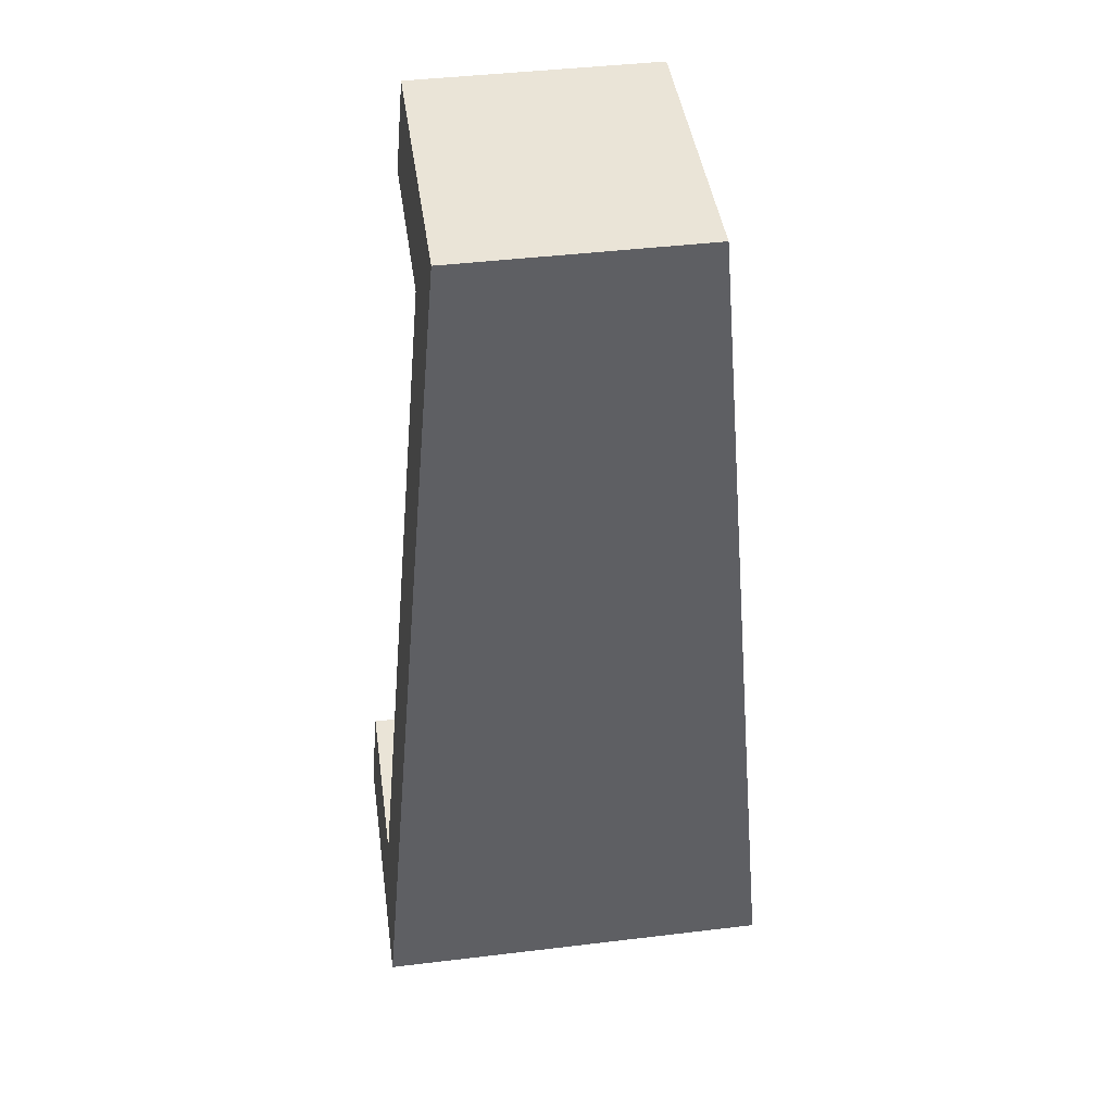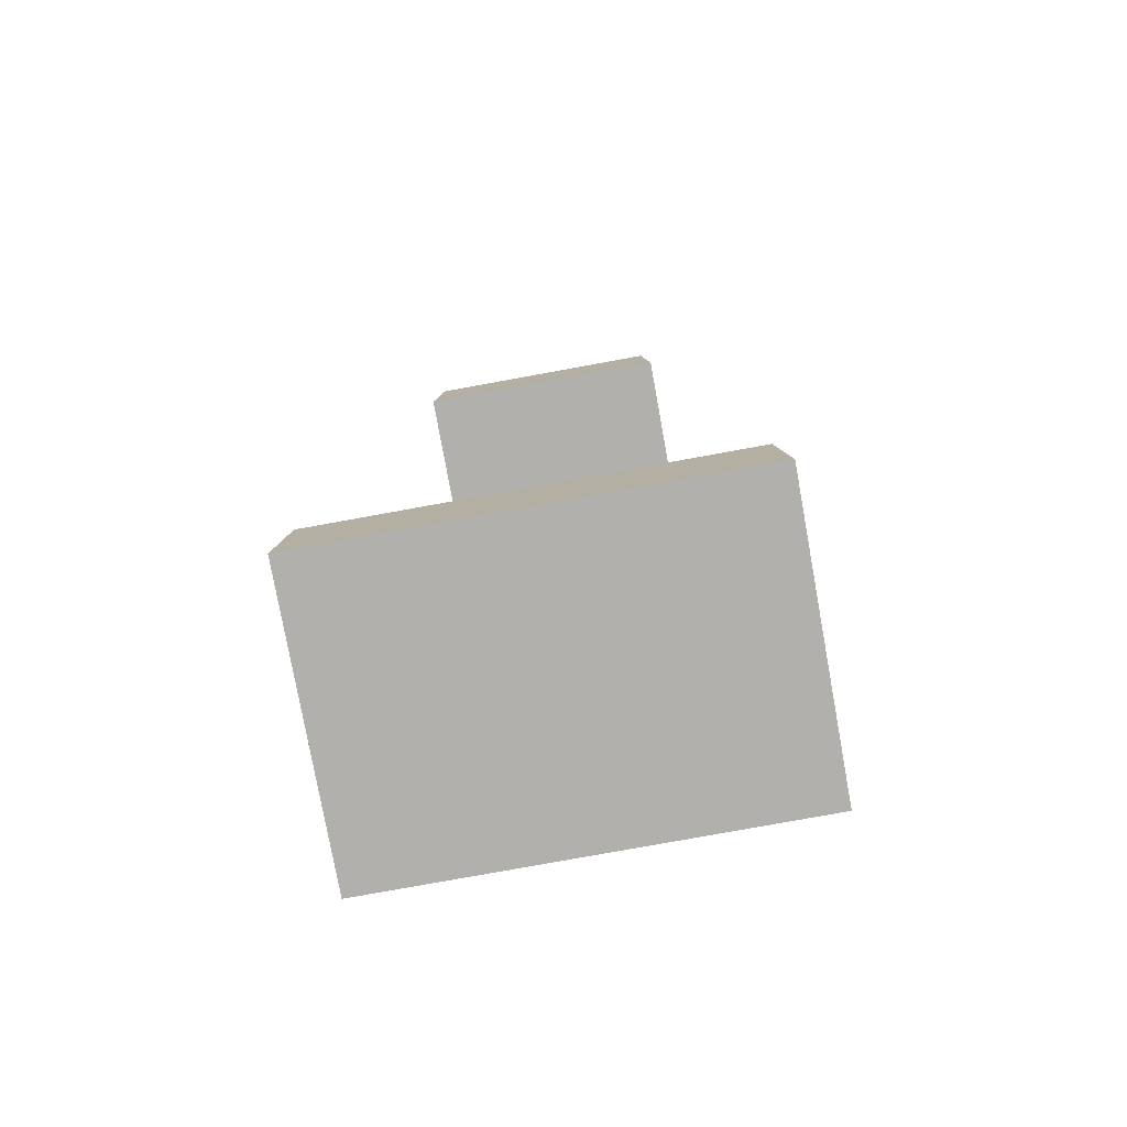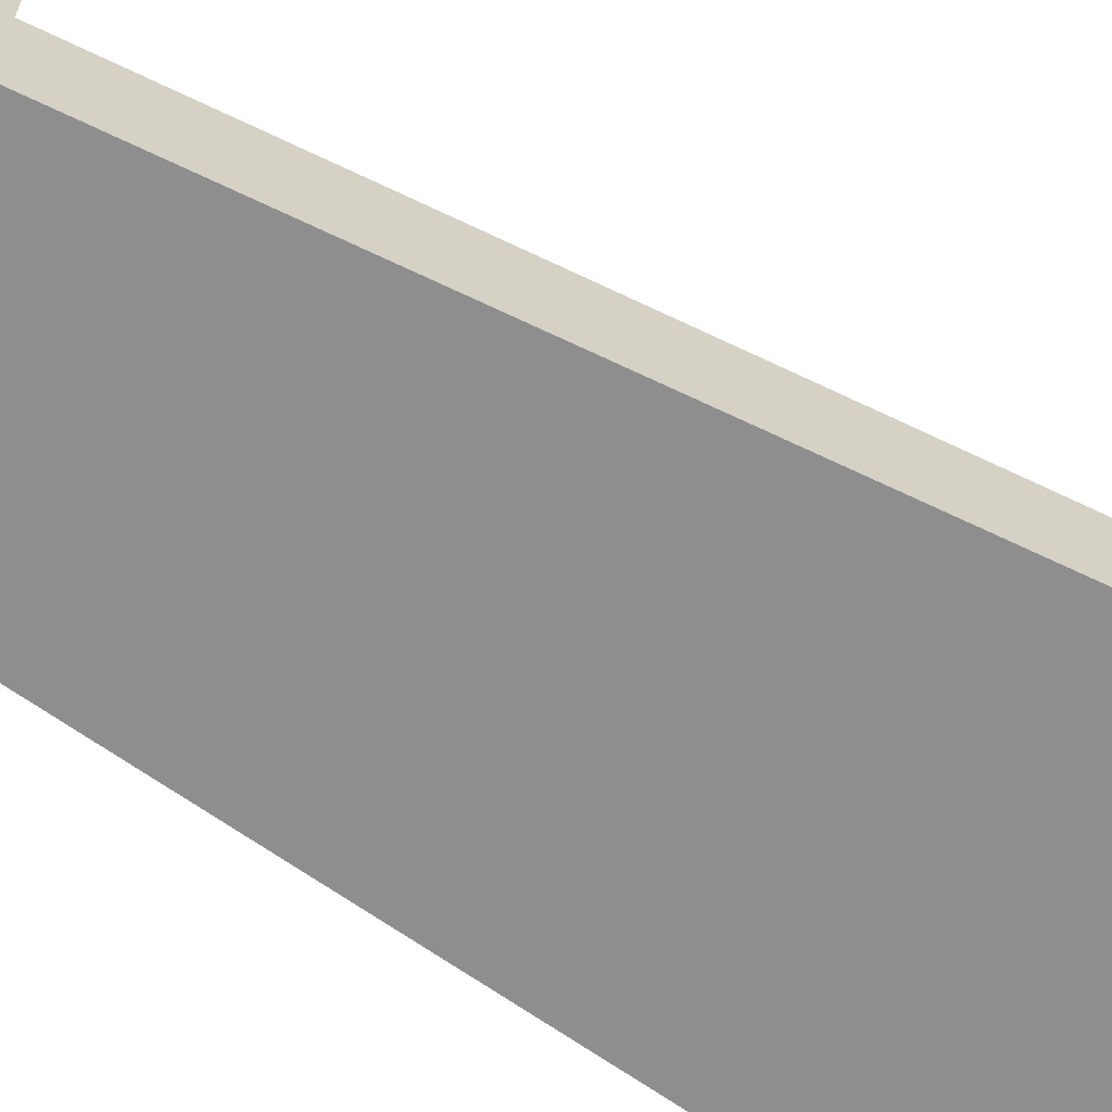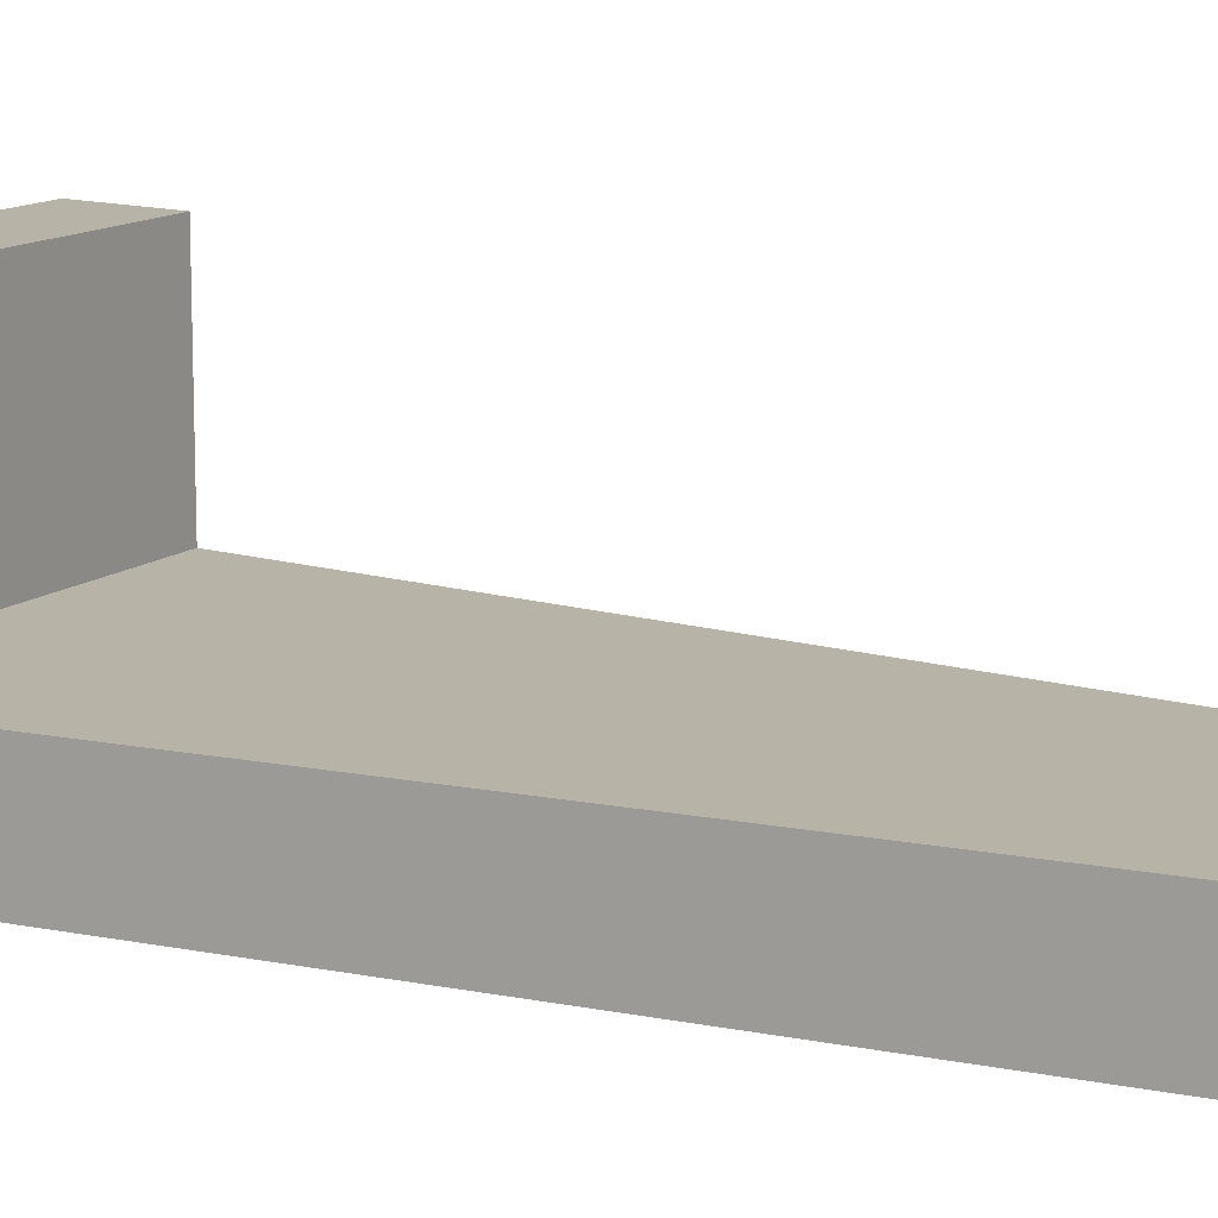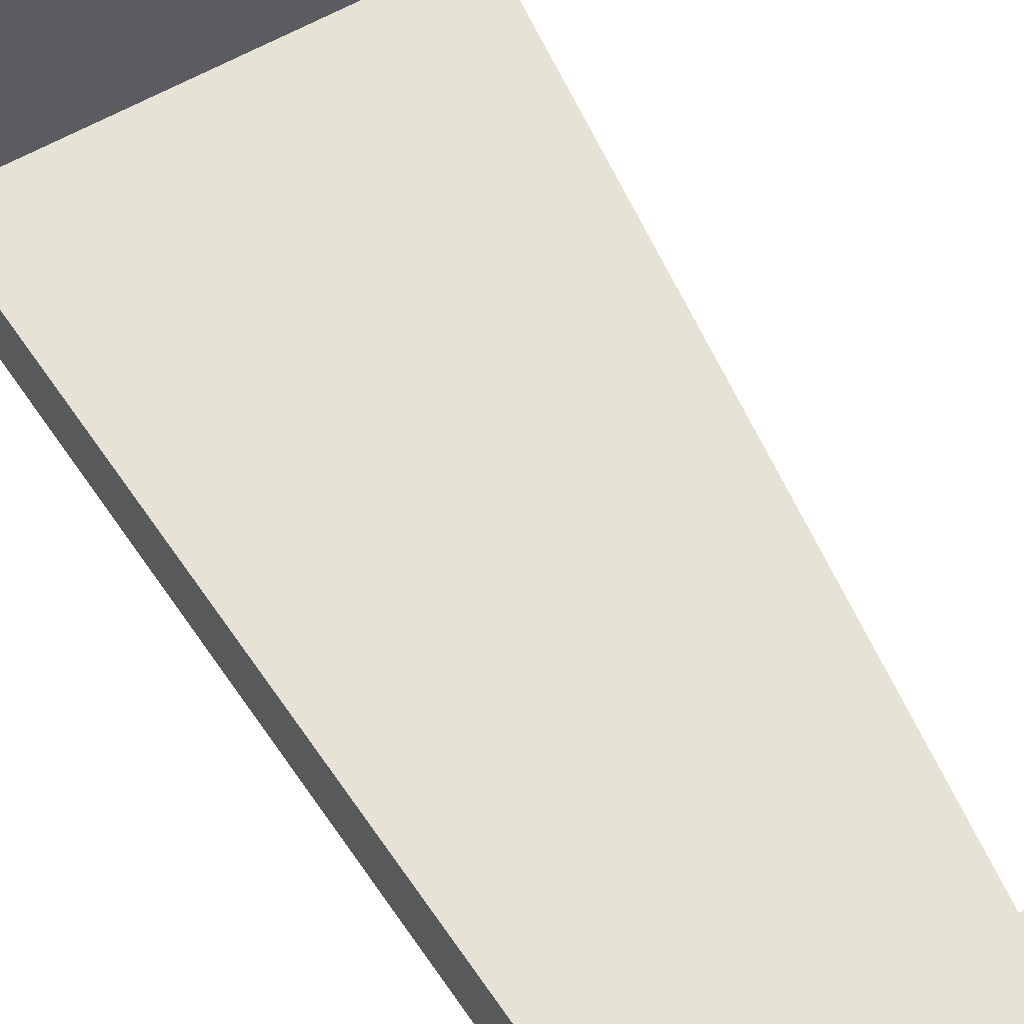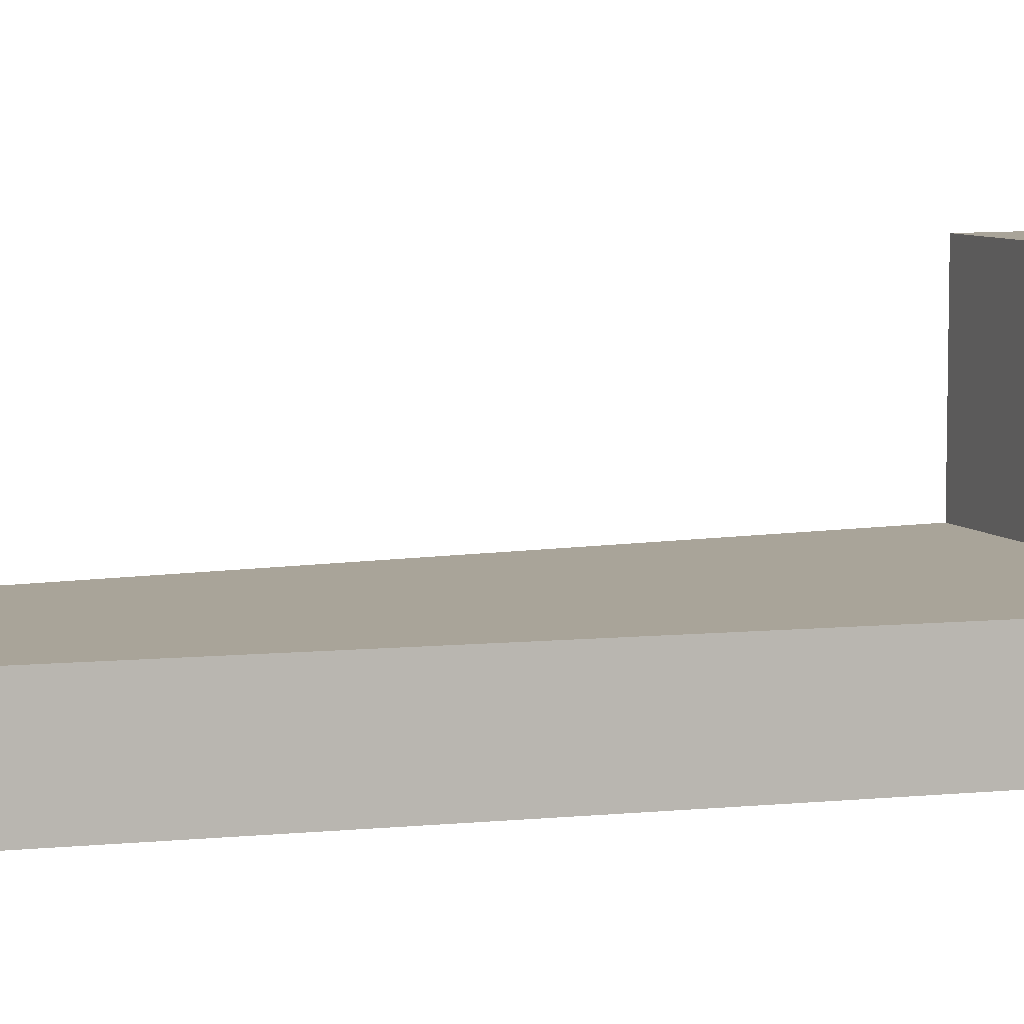
<metadata>
{"format":"obj","ext":"obj","renderer":"f3d","projection":"perspective","resolution":1024,"background":"white","views":[{"elev":43.9,"azim":-8.0,"up":"+Z"},{"elev":-78.6,"azim":-169.7,"up":"+Z"},{"elev":-65.0,"azim":59.0,"up":"+Y"},{"elev":12.9,"azim":-60.0,"up":"+Y"},{"elev":63.2,"azim":-29.4,"up":"+Y"},{"elev":7.2,"azim":69.0,"up":"+Y"}]}
</metadata>
<code>
v -0.6386 -0.25 2.5
v 0.6386 -0.25 2.5
v -0.6386 0.25 2.5
v 0.6386 0.25 2.5
v -1.082 0.25 -2.5
v 1.082 0.25 -2.5
v -1.082 -0.25 -2.5
v 1.082 -0.25 -2.5
v 1.038 -0.25 -2.006
v -1.038 -0.25 -2.006
v -1.038 0.25 -2.006
v 1.038 0.25 -2.006
v 0.6824 -0.25 2.006
v -0.6824 -0.25 2.006
v -0.6824 0.25 2.006
v 0.6824 0.25 2.006
v -1.038 1.25 -2.006
v 1.038 1.25 -2.006
v 1.082 1.25 -2.5
v -1.082 1.25 -2.5
v -0.6386 1.25 2.5
v 0.6386 1.25 2.5
v 0.6824 1.25 2.006
v -0.6824 1.25 2.006
f 1 2 4 3
f 17 18 19 20
f 5 6 8 7
f 7 8 9 10
f 12 9 8 6
f 7 10 11 5
f 10 9 13 14
f 11 10 14 15
f 15 16 12 11
f 16 13 9 12
f 14 13 2 1
f 15 14 1 3
f 21 22 23 24
f 2 13 16 4
f 11 12 18 17
f 12 6 19 18
f 6 5 20 19
f 5 11 17 20
f 3 4 22 21
f 4 16 23 22
f 16 15 24 23
f 15 3 21 24

</code>
